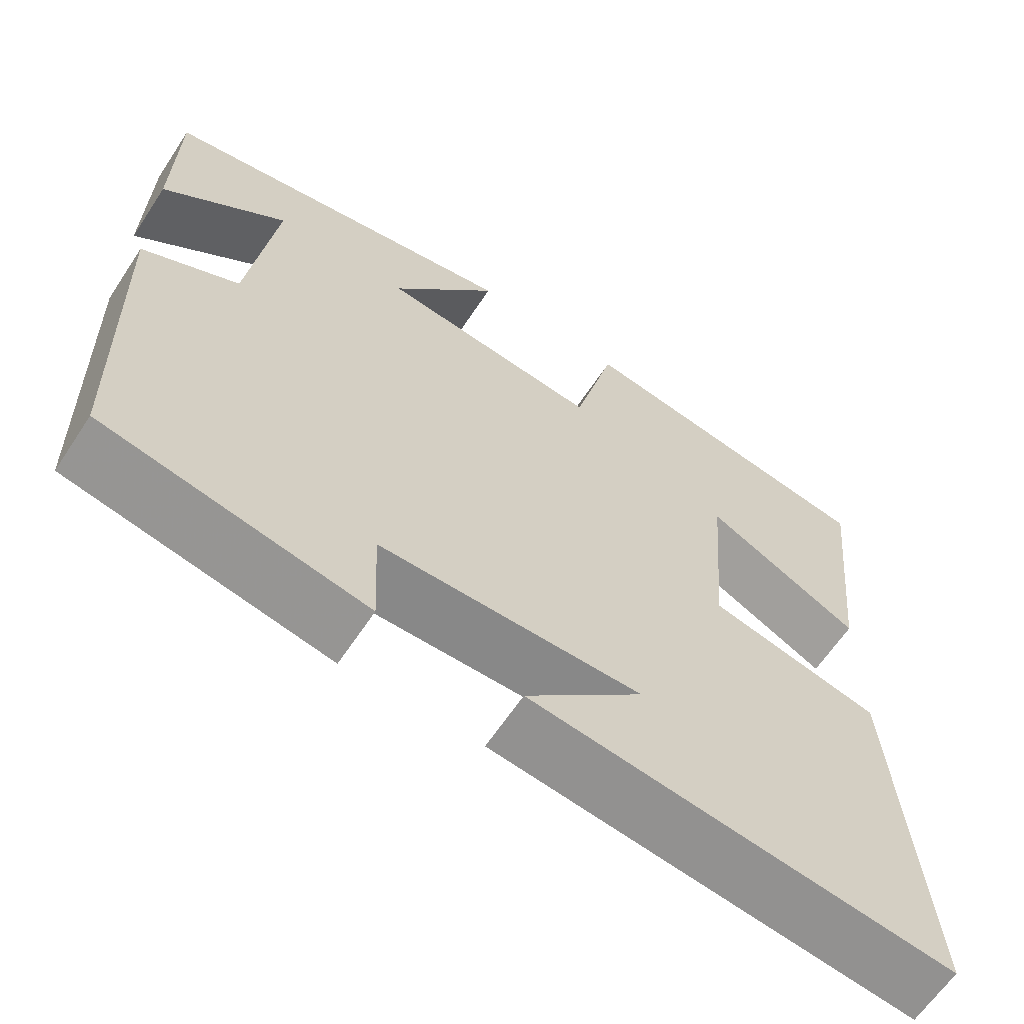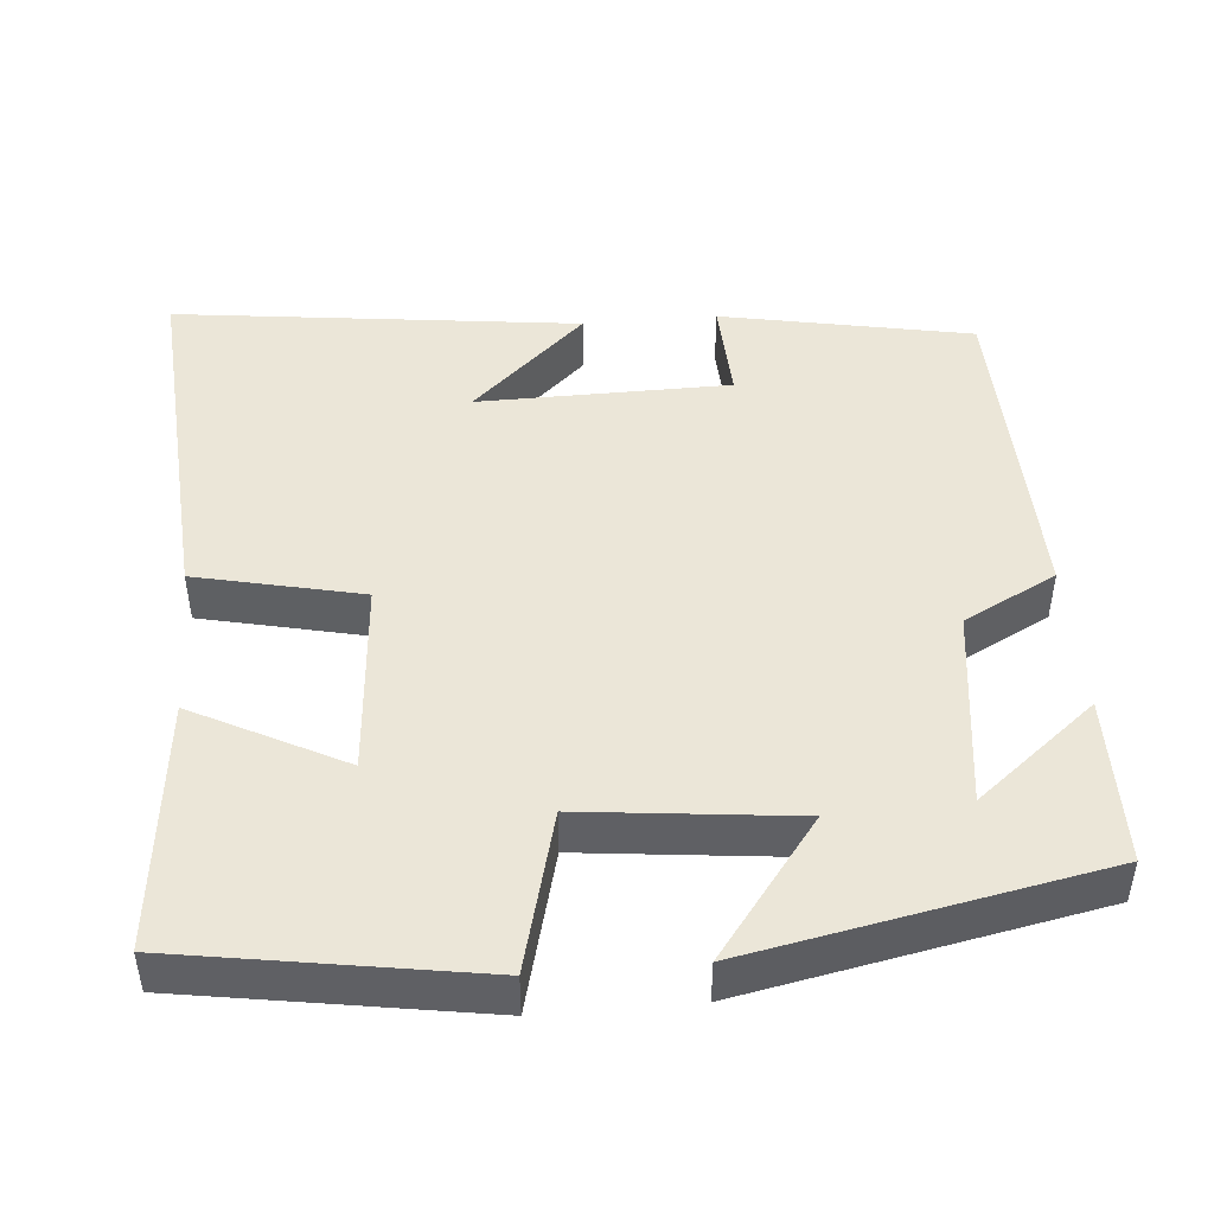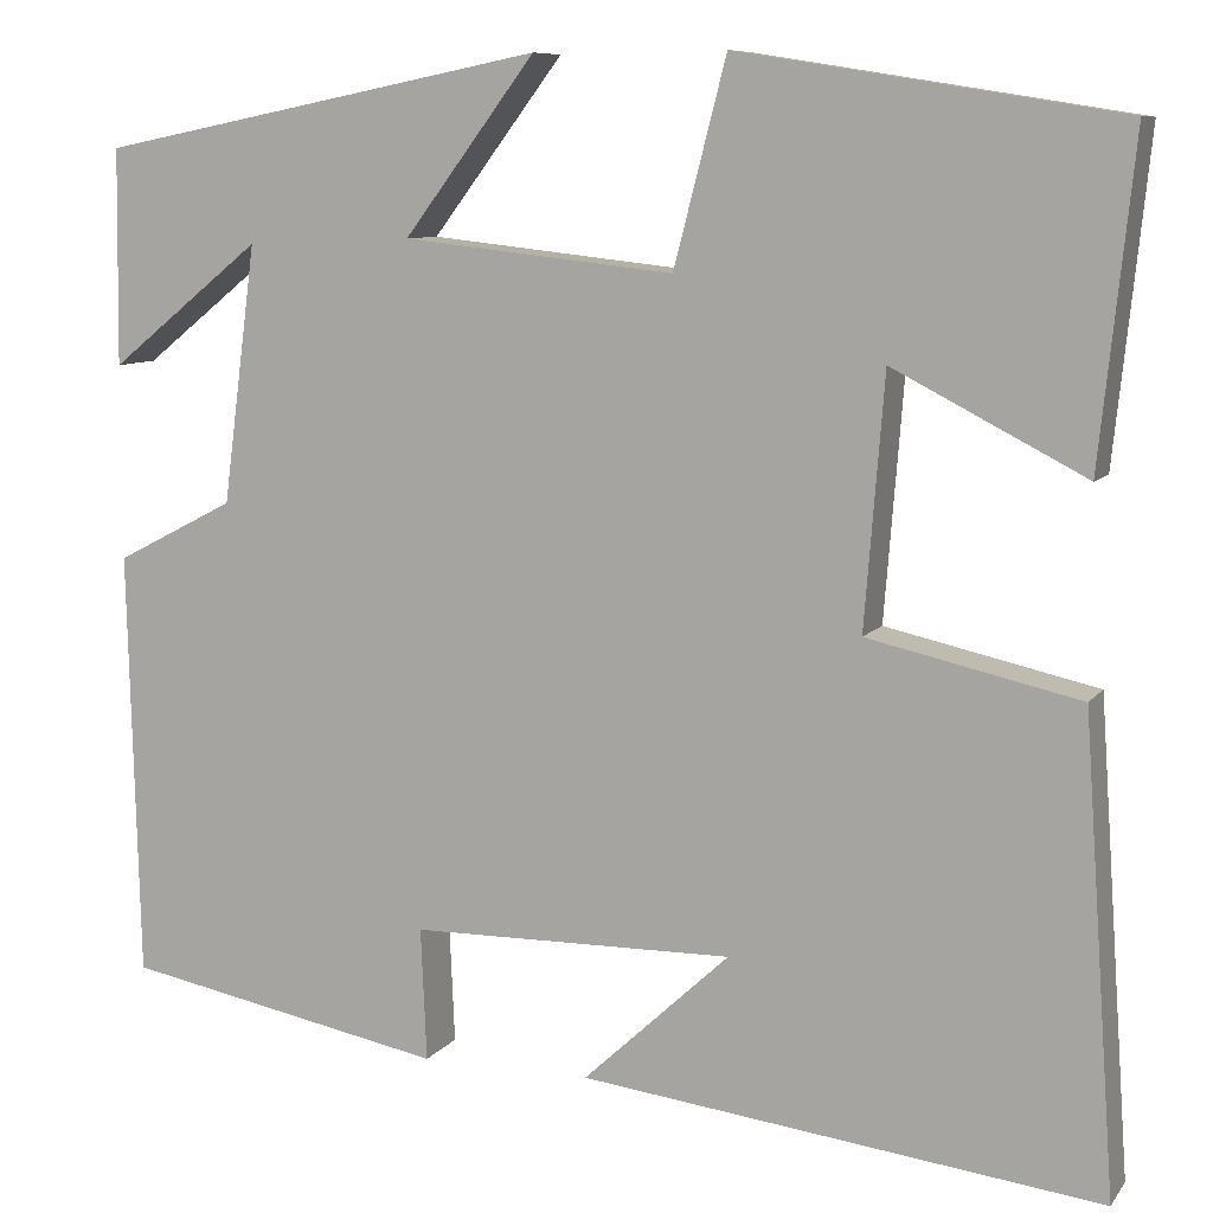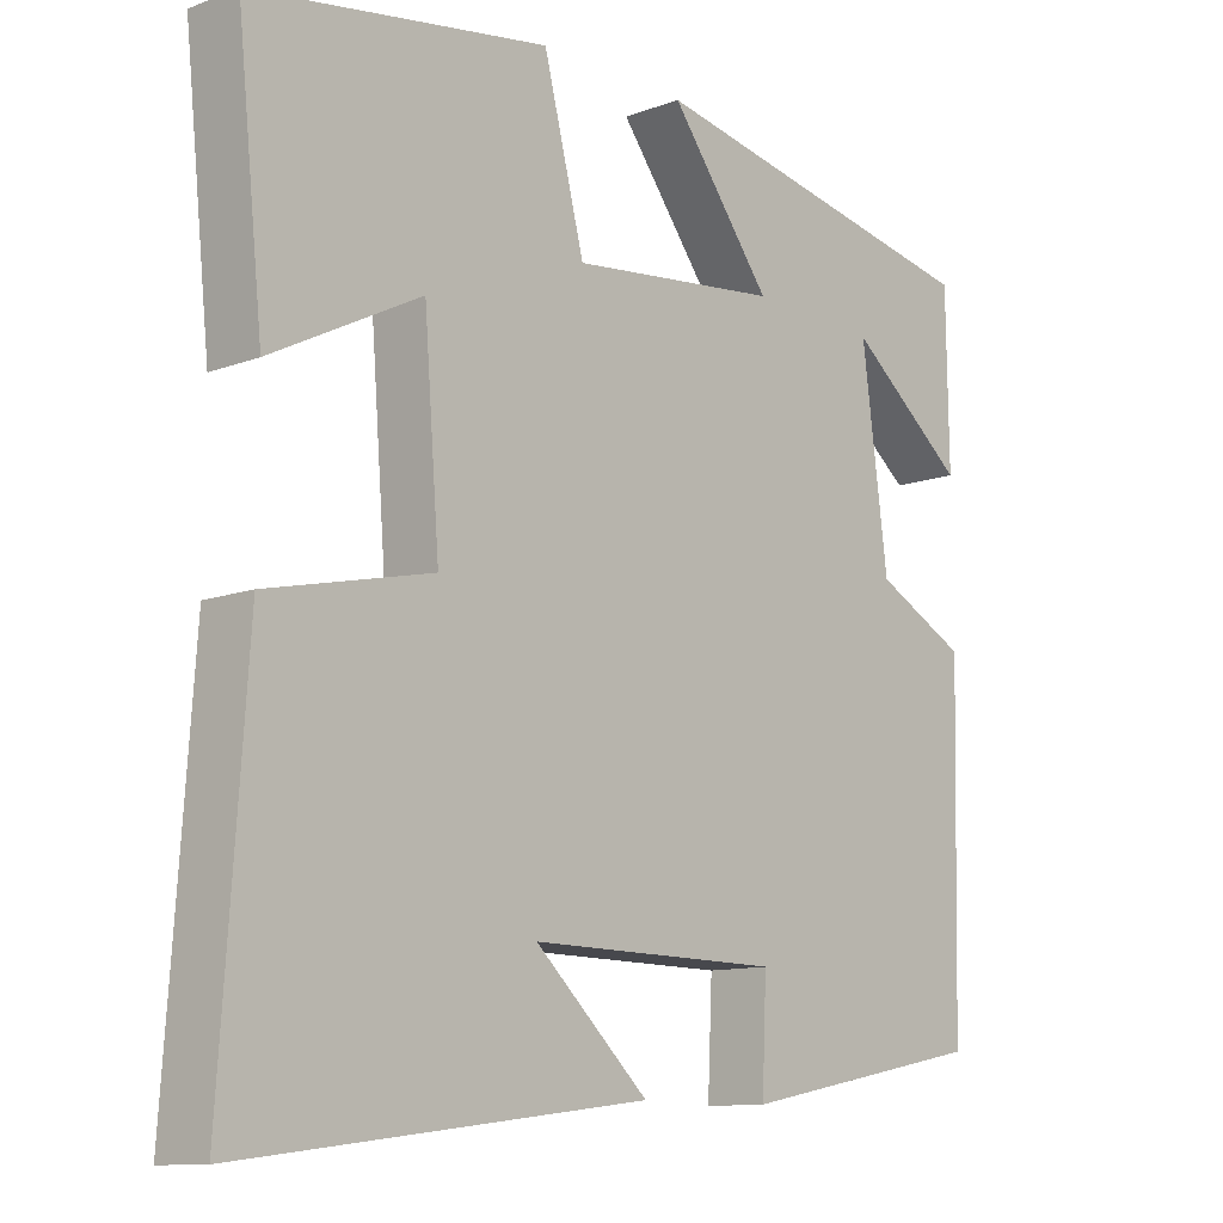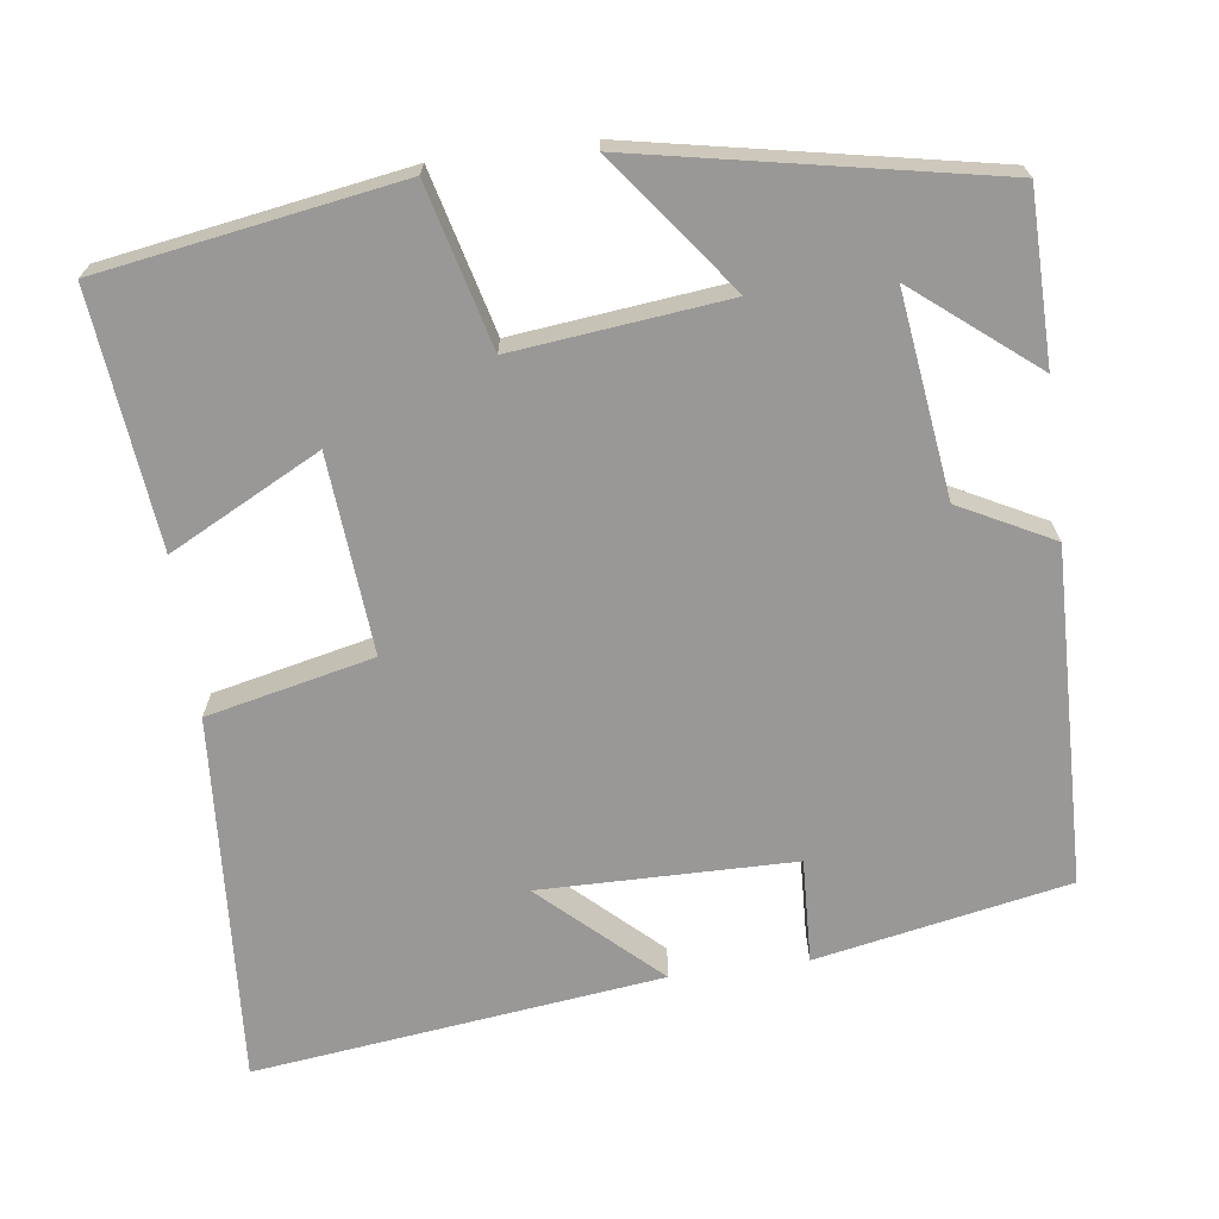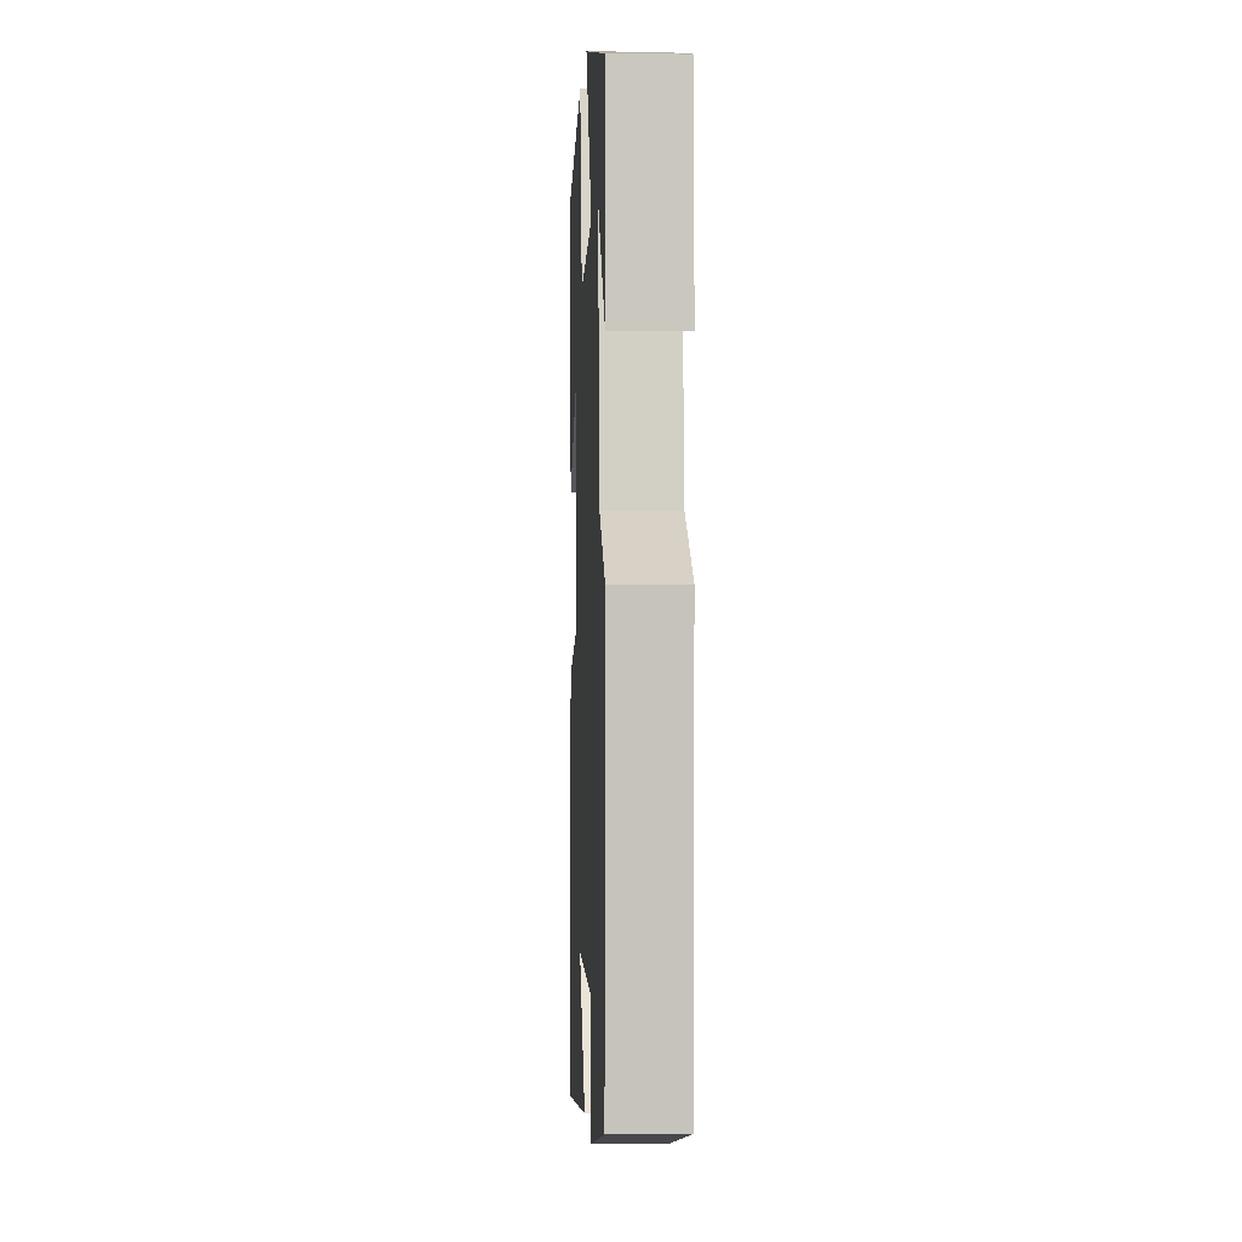
<metadata>
{"format":"obj","ext":"obj","renderer":"f3d","projection":"perspective","resolution":1024,"background":"white","views":[{"elev":-63.2,"azim":146.6,"up":"+Z"},{"elev":46.3,"azim":-4.9,"up":"+Y"},{"elev":8.7,"azim":-159.1,"up":"+Z"},{"elev":-11.3,"azim":-47.7,"up":"+Z"},{"elev":-68.6,"azim":7.6,"up":"+Y"},{"elev":-0.2,"azim":87.5,"up":"+Z"}]}
</metadata>
<code>
v -0.533 0.07 -0.564
v -0.5 0.07 -0.089
v -0.286 0.07 -0.041
v -0.306 0.07 0.213
v -0.5 0.07 0.113
v -0.534 0.07 0.438
v -0.15 0.07 0.5
v -0.097 0.07 0.294
v 0.177 0.07 0.324
v 0.044 0.07 0.5
v 0.497 0.07 0.411
v 0.5 0.07 0.193
v 0.346 0.07 0.317
v 0.38 0.07 0.057
v 0.5 0.07 -0.005
v 0.489 0.07 -0.437
v 0.164 0.07 -0.5
v 0.17 0.07 -0.366
v -0.156 0.07 -0.362
v -0.008 0.07 -0.5
v -0.533 0 -0.564
v -0.5 0 -0.089
v -0.286 0 -0.041
v -0.306 0 0.213
v -0.5 0 0.113
v -0.534 0 0.438
v -0.15 0 0.5
v -0.097 0 0.294
v 0.177 0 0.324
v 0.044 0 0.5
v 0.497 0 0.411
v 0.5 0 0.193
v 0.346 0 0.317
v 0.38 0 0.057
v 0.5 0 -0.005
v 0.489 0 -0.437
v 0.164 0 -0.5
v 0.17 0 -0.366
v -0.156 0 -0.362
v -0.008 0 -0.5
f 19 20 1 2
f 18 19 2 3
f 15 16 17 18
f 14 15 18 3
f 13 14 3 4
f 11 12 13
f 9 10 11 13
f 8 9 13 4
f 7 8 4
f 4 5 6 7
f 22 21 40 39
f 23 22 39 38
f 38 37 36 35
f 23 38 35 34
f 24 23 34 33
f 33 32 31
f 33 31 30 29
f 24 33 29 28
f 24 28 27
f 27 26 25 24
f 1 21 22 2
f 2 22 23 3
f 3 23 24 4
f 4 24 25 5
f 5 25 26 6
f 6 26 27 7
f 7 27 28 8
f 8 28 29 9
f 9 29 30 10
f 10 30 31 11
f 11 31 32 12
f 12 32 33 13
f 13 33 34 14
f 14 34 35 15
f 15 35 36 16
f 16 36 37 17
f 17 37 38 18
f 18 38 39 19
f 19 39 40 20
f 20 40 21 1

</code>
